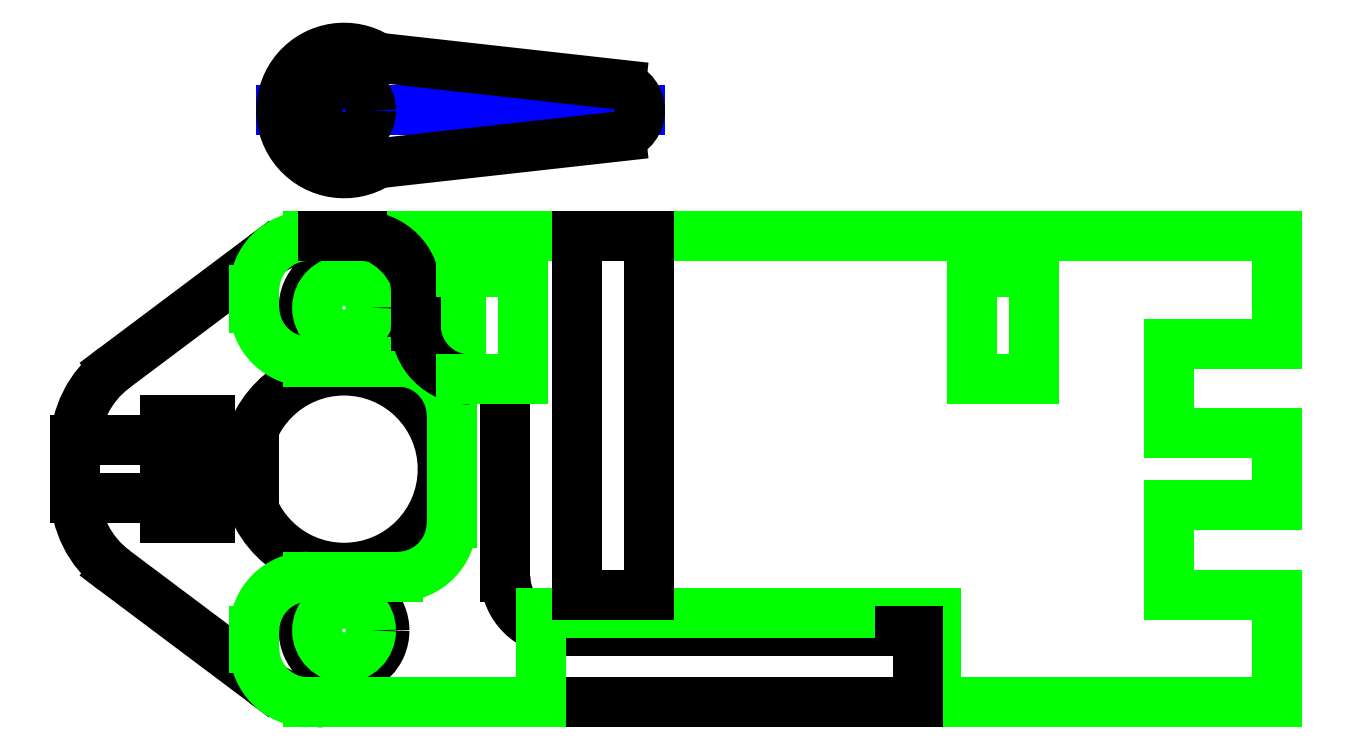
<metadata>
{"format":"dxf","ext":"dxf","renderer":"ezdxf+matplotlib","layout":"modelspace","background":"white","min_lineweight":24,"dpi":150}
</metadata>
<code>
0
SECTION
2
ENTITIES
0
CIRCLE
8
inner-cut-full
10
0
20
0
30
0
40
5.5
0
LINE
8
inner-cut-full
10
-10
20
-2.75
30
0
11
-10
21
2.75
31
0
0
LINE
8
inner-cut-full
10
-10
20
2.75
30
0
11
-7.5
21
2.75
31
0
0
LINE
8
inner-cut-full
10
-7.5
20
2.75
30
0
11
-7.5
21
-2.75
31
0
0
LINE
8
inner-cut-full
10
-7.5
20
-2.75
30
0
11
-10
21
-2.75
31
0
0
CIRCLE
8
inner-cut-3.2mm
10
0
20
9
30
0
40
2.25
0
CIRCLE
8
inner-cut-3.2mm
10
0
20
-9
30
0
40
2.25
0
LINE
8
inner-cut-3.2mm
10
-15
20
-1.6
30
0
11
-5
21
-1.6
31
0
0
LINE
8
inner-cut-3.2mm
10
-5
20
-1.6
30
0
11
-5
21
1.6
31
0
0
LINE
8
inner-cut-3.2mm
10
-5
20
1.6
30
0
11
-15
21
1.6
31
0
0
LINE
8
inner-cut-3.2mm
10
-15
20
1.6
30
0
11
-15
21
1.6
31
0
0
LINE
8
servoSupport-outer-cut-full
10
-15
20
1.25
30
0
11
-15
21
-1.25
31
0
0
ARC
8
servoSupport-outer-cut-full
10
-9.5
20
1.25
30
0
40
5.5
50
126.9
51
180
0
LINE
8
servoSupport-outer-cut-full
10
-15
20
1.25
30
0
11
-15
21
-1.25
31
0
0
ARC
8
servoSupport-outer-cut-full
10
-9.5
20
-1.25
30
0
40
5.5
50
180
51
233.1
0
LINE
8
servoSupport-outer-cut-full
10
-4.467
20
11.9
30
0
11
-12.8
21
5.65
31
0
0
ARC
8
servoSupport-outer-cut-full
10
-1.167
20
7.5
30
0
40
5.5
50
90
51
126.9
0
LINE
8
servoSupport-outer-cut-full
10
-12.8
20
-5.65
30
0
11
-4.467
21
-11.9
31
0
0
ARC
8
servoSupport-outer-cut-full
10
-1.167
20
-7.5
30
0
40
5.5
50
233.1
51
270
0
LINE
8
servoSupport-outer-cut-full
10
-1.167
20
-13
30
0
11
3.5
21
-13
31
0
0
LINE
8
inner-cut-3.2mm
10
-15
20
1.6
30
0
11
-15
21
-1.6
31
0
0
ARC
8
outer-cut-full
10
-9.5
20
1.25
30
0
40
5.5
50
126.9
51
180
0
LINE
8
outer-cut-full
10
-15
20
1.25
30
0
11
-15
21
-1.25
31
0
0
ARC
8
outer-cut-full
10
-9.5
20
-1.25
30
0
40
5.5
50
180
51
233.1
0
LINE
8
outer-cut-full
10
-4.467
20
11.9
30
0
11
-12.8
21
5.65
31
0
0
ARC
8
outer-cut-full
10
-1.167
20
7.5
30
0
40
5.5
50
90
51
126.9
0
LINE
8
outer-cut-full
10
-12.8
20
-5.65
30
0
11
-4.467
21
-11.9
31
0
0
ARC
8
outer-cut-full
10
-1.167
20
-7.5
30
0
40
5.5
50
233.1
51
270
0
ARC
8
outer-cut-full
10
3.5
20
-7.5
30
0
40
5.5
50
270
51
0
0
LINE
8
outer-cut-full
10
-1.167
20
-13
30
0
11
3.5
21
-13
31
0
0
CIRCLE
8
inner-cut-3.6mm
10
0
20
-9
30
0
40
1.8
0
CIRCLE
8
inner-cut-full
10
0
20
9
30
0
40
1.6
0
CIRCLE
8
inner-cut-full
10
0
20
-9
30
0
40
1.6
0
CIRCLE
8
inner-cut-3.6mm
10
0
20
9
30
0
40
1.8
0
LINE
8
horizontal-outer-cut-full
10
52
20
10
30
0
11
52
21
7
31
0
0
LINE
8
horizontal-outer-cut-full
10
52
20
-10
30
0
11
52
21
-7
31
0
0
LINE
8
horizontal-outer-cut-full
10
52
20
-2
30
0
11
52
21
2
31
0
0
LINE
8
horizontal-outer-cut-full
10
46
20
7
30
0
11
52
21
7
31
0
0
LINE
8
horizontal-outer-cut-full
10
46
20
7
30
0
11
46
21
2
31
0
0
LINE
8
horizontal-outer-cut-full
10
46
20
2
30
0
11
52
21
2
31
0
0
LINE
8
horizontal-outer-cut-full
10
46
20
-2
30
0
11
52
21
-2
31
0
0
LINE
8
horizontal-outer-cut-full
10
46
20
-2
30
0
11
46
21
-7
31
0
0
LINE
8
horizontal-outer-cut-full
10
46
20
-7
30
0
11
52
21
-7
31
0
0
LINE
8
horizontal-outer-cut-full
10
52
20
13
30
0
11
52
21
10
31
0
0
LINE
8
horizontal-outer-cut-full
10
52
20
-10
30
0
11
52
21
-13
31
0
0
LINE
8
horizontal-outer-cut-full
10
-2
20
13
30
0
11
52
21
13
31
0
0
CIRCLE
8
horizontal-inner-cut-full
10
0
20
9
30
0
40
1.5
0
CIRCLE
8
horizontal-inner-cut-full
10
0
20
-9
30
0
40
1.5
0
LINE
8
Entwurf
10
-3.5
20
20
30
0
11
16.5
21
20
31
0
0
LINE
8
servoArm
10
1.884
20
22.95
30
0
11
15.44
21
21.44
31
0
0
LINE
8
servoArm
10
1.884
20
17.05
30
0
11
15.44
21
18.56
31
0
0
ARC
8
servoArm
10
15
20
20
30
0
40
1.5
50
286.9
51
73.11
0
ARC
8
servoArm
10
-6e-16
20
20
30
0
40
3.5
50
57.44
51
302.6
0
CIRCLE
8
servoArm
10
-6e-16
20
20
30
0
40
1.5
0
LINE
8
horizontal-outer-cut-full
10
0.5
20
-13
30
0
11
-2
21
-13
31
0
0
ARC
8
horizontal-outer-cut-full
10
-2
20
-10
30
0
40
3
50
180
51
270
0
LINE
8
horizontal-outer-cut-full
10
-5
20
-10
30
0
11
-5
21
-9
31
0
0
ARC
8
horizontal-outer-cut-full
10
-2
20
-9
30
0
40
3
50
90
51
180
0
LINE
8
horizontal-outer-cut-full
10
-2
20
-6
30
0
11
3
21
-6
31
0
0
ARC
8
horizontal-outer-cut-full
10
3
20
-3
30
0
40
3
50
270
51
0
0
LINE
8
horizontal-outer-cut-full
10
6
20
-3
30
0
11
6
21
3
31
0
0
ARC
8
horizontal-outer-cut-full
10
3
20
3
30
0
40
3
50
0
51
90
0
LINE
8
horizontal-outer-cut-full
10
3
20
6
30
0
11
-2
21
6
31
0
0
ARC
8
horizontal-outer-cut-full
10
-2
20
9
30
0
40
3
50
180
51
270
0
LINE
8
horizontal-outer-cut-full
10
-5
20
9
30
0
11
-5
21
10
31
0
0
LINE
8
horizontal-outer-cut-full
10
-2
20
13
30
0
11
-2
21
13
31
0
0
ARC
8
horizontal-outer-cut-full
10
-2
20
10
30
0
40
3
50
90
51
180
0
LINE
8
servoSupport-outer-cut-full
10
3.5
20
-13
30
0
11
31
21
-13
31
0
0
LINE
8
servoSupport-outer-cut-full
10
9
20
-2
30
0
11
9
21
2
31
0
0
LINE
8
servoSupport-outer-cut-full
10
9
20
-2
30
0
11
9
21
-6
31
0
0
LINE
8
servoSupport-outer-cut-full
10
31
20
-9
30
0
11
12
21
-9
31
0
0
ARC
8
servoSupport-outer-cut-full
10
12
20
-6
30
0
40
3
50
180
51
270
0
LINE
8
horizontal-outer-cut-full
10
32
20
-8
30
0
11
11
21
-8
31
0
0
LINE
8
horizontal-outer-cut-full
10
11
20
-8
30
0
11
11
21
-13
31
0
0
LINE
8
horizontal-outer-cut-full
10
0.5
20
-13
30
0
11
11
21
-13
31
0
0
LINE
8
outer-cut-full
10
9
20
-7.5
30
0
11
9
21
3
31
0
0
LINE
8
outer-cut-full
10
9
20
3
30
0
11
9
21
3
31
0
0
LINE
8
outer-cut-full
10
3
20
13
30
0
11
-1.167
21
13
31
0
0
LINE
8
outer-cut-full
10
3.5
20
13
30
0
11
3
21
13
31
0
0
LINE
8
outer-cut-full
10
9
20
3
30
0
11
9
21
7.5
31
0
0
ARC
8
outer-cut-full
10
3.5
20
7.5
30
0
40
5.5
50
0
51
90
0
LINE
8
horizontal-inner-cut-full
10
6.5
20
11
30
0
11
6.5
21
5
31
0
0
LINE
8
servoSupport-outer-cut-full
10
9
20
2
30
0
11
9
21
5
31
0
0
LINE
8
servoSupport-outer-cut-full
10
-1.167
20
13
30
0
11
1
21
13
31
0
0
ARC
8
servoSupport-outer-cut-full
10
1
20
10
30
0
40
3
50
0
51
90
0
LINE
8
servoSupport-outer-cut-full
10
4
20
8
30
0
11
4
21
10
31
0
0
LINE
8
servoSupport-outer-cut-full
10
9
20
5
30
0
11
7
21
5
31
0
0
ARC
8
servoSupport-outer-cut-full
10
7
20
8
30
0
40
3
50
180
51
270
0
LINE
8
horizontal-inner-cut-full
10
6.5
20
11
30
0
11
10
21
11
31
0
0
LINE
8
horizontal-inner-cut-full
10
10
20
11
30
0
11
10
21
5
31
0
0
LINE
8
horizontal-inner-cut-full
10
10
20
5
30
0
11
6.5
21
5
31
0
0
LINE
8
horizontal-inner-cut-full
10
35
20
11
30
0
11
38.5
21
11
31
0
0
LINE
8
horizontal-inner-cut-full
10
38.5
20
11
30
0
11
38.5
21
5
31
0
0
LINE
8
horizontal-inner-cut-full
10
38.5
20
5
30
0
11
35
21
5
31
0
0
LINE
8
horizontal-inner-cut-full
10
35
20
5
30
0
11
35
21
11
31
0
0
LINE
8
horizontal-outer-cut-full
10
32
20
-8
30
0
11
33
21
-8
31
0
0
LINE
8
horizontal-outer-cut-full
10
33
20
-8
30
0
11
33
21
-13
31
0
0
LINE
8
horizontal-outer-cut-full
10
33
20
-13
30
0
11
52
21
-13
31
0
0
LINE
8
servoSupport-outer-cut-full
10
31
20
-9
30
0
11
32
21
-9
31
0
0
LINE
8
servoSupport-outer-cut-full
10
32
20
-9
30
0
11
32
21
-13
31
0
0
LINE
8
servoSupport-outer-cut-full
10
32
20
-13
30
0
11
31
21
-13
31
0
0
LINE
8
servoSupport-outer-cut-full
10
13
20
-7
30
0
11
13
21
13
31
0
0
LINE
8
servoSupport-outer-cut-full
10
13
20
13
30
0
11
17
21
13
31
0
0
LINE
8
servoSupport-outer-cut-full
10
17
20
13
30
0
11
17
21
-7
31
0
0
LINE
8
servoSupport-outer-cut-full
10
17
20
-7
30
0
11
13
21
-7
31
0
0
ENDSEC
0
EOF

</code>
